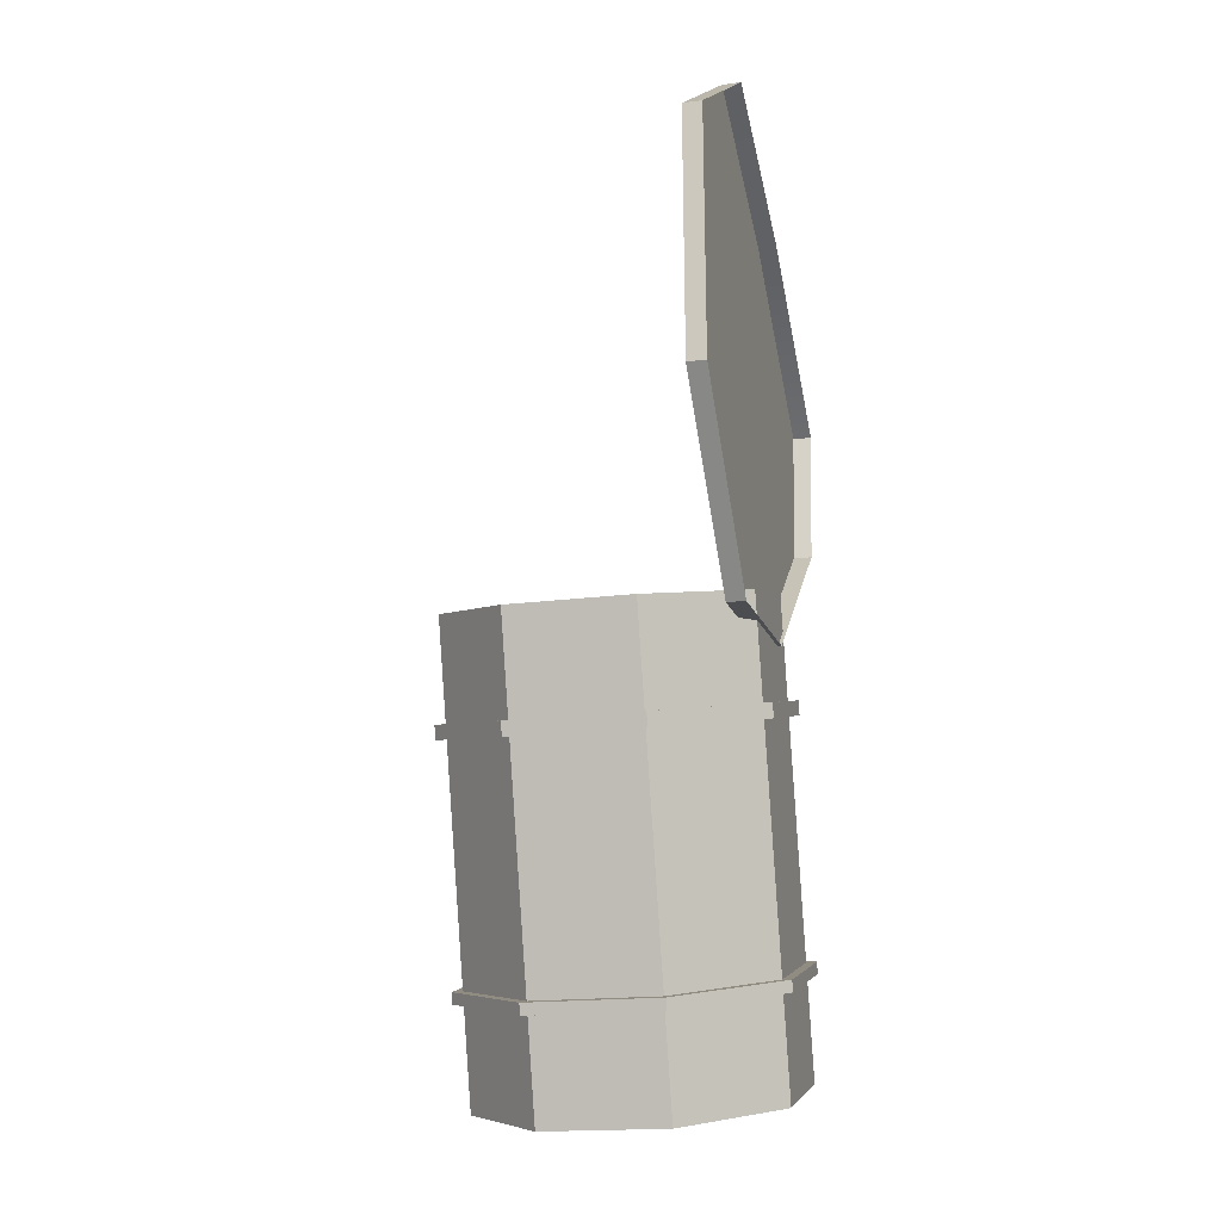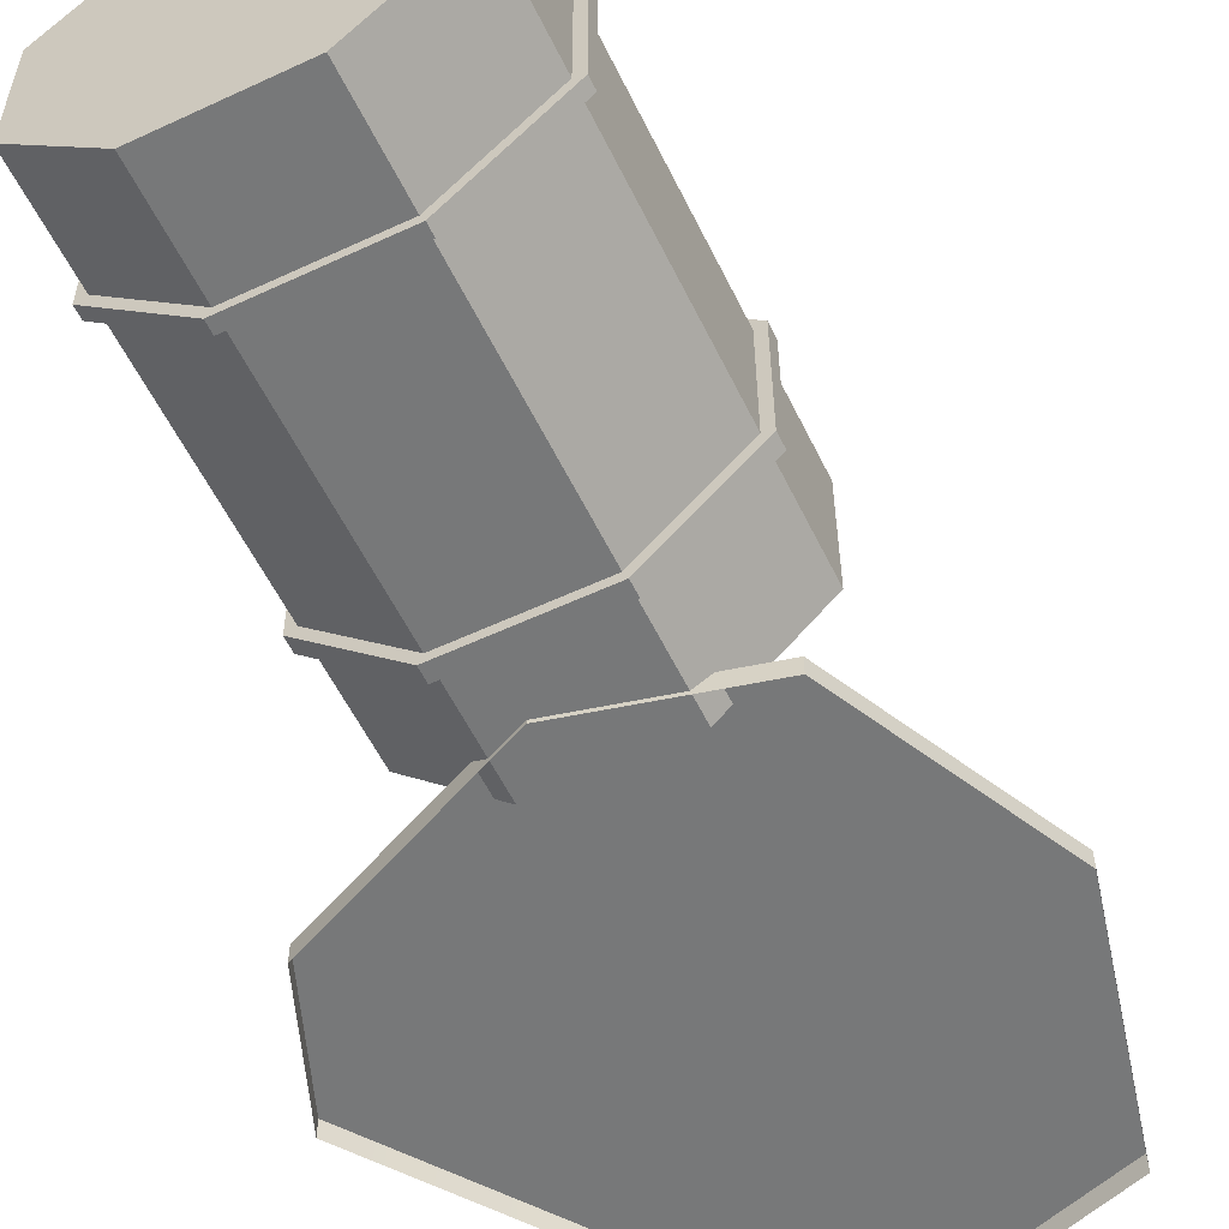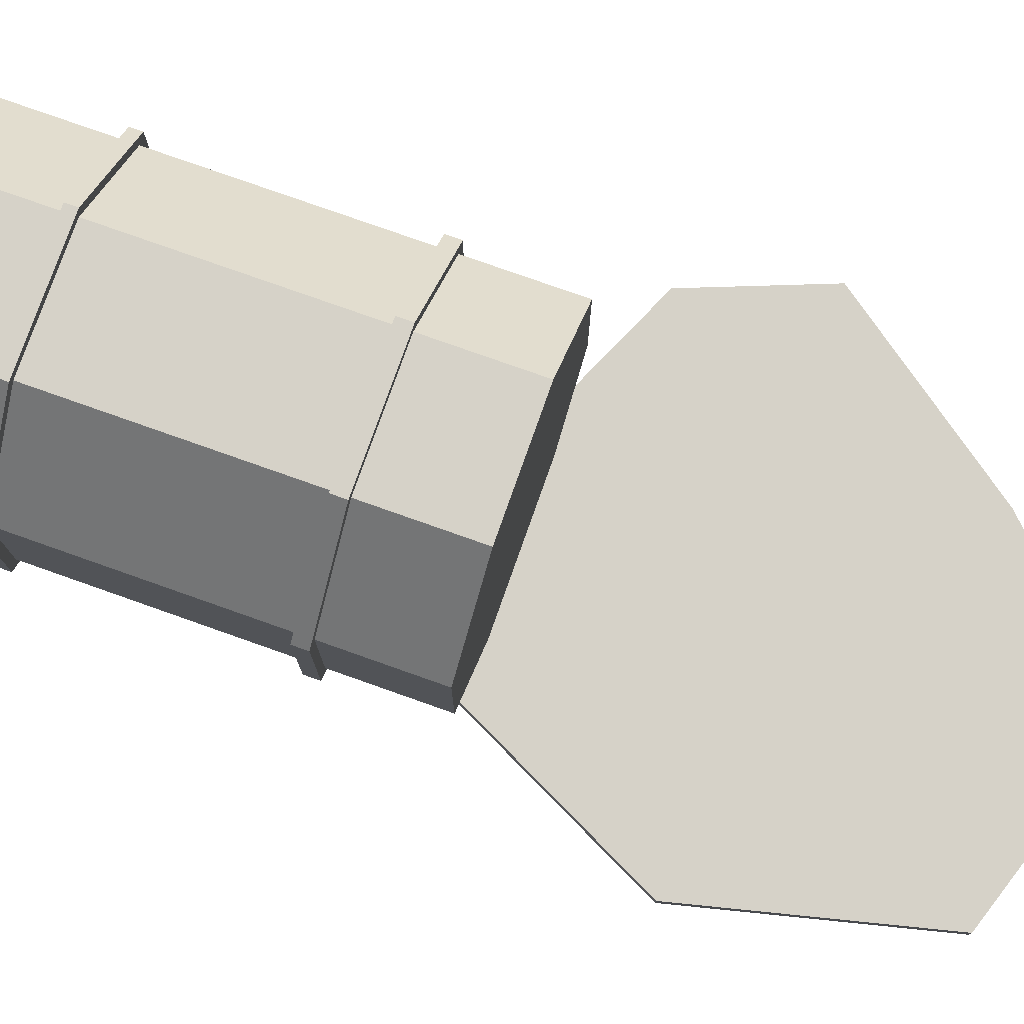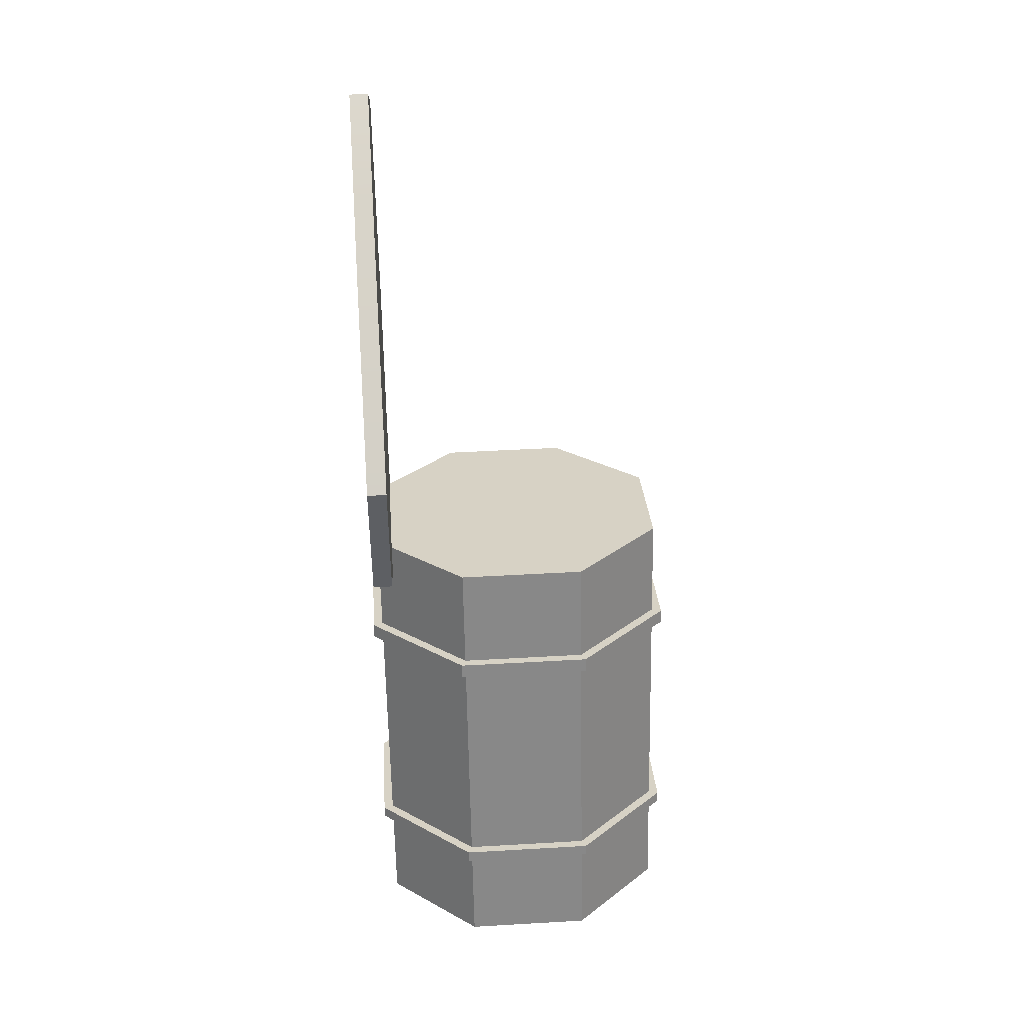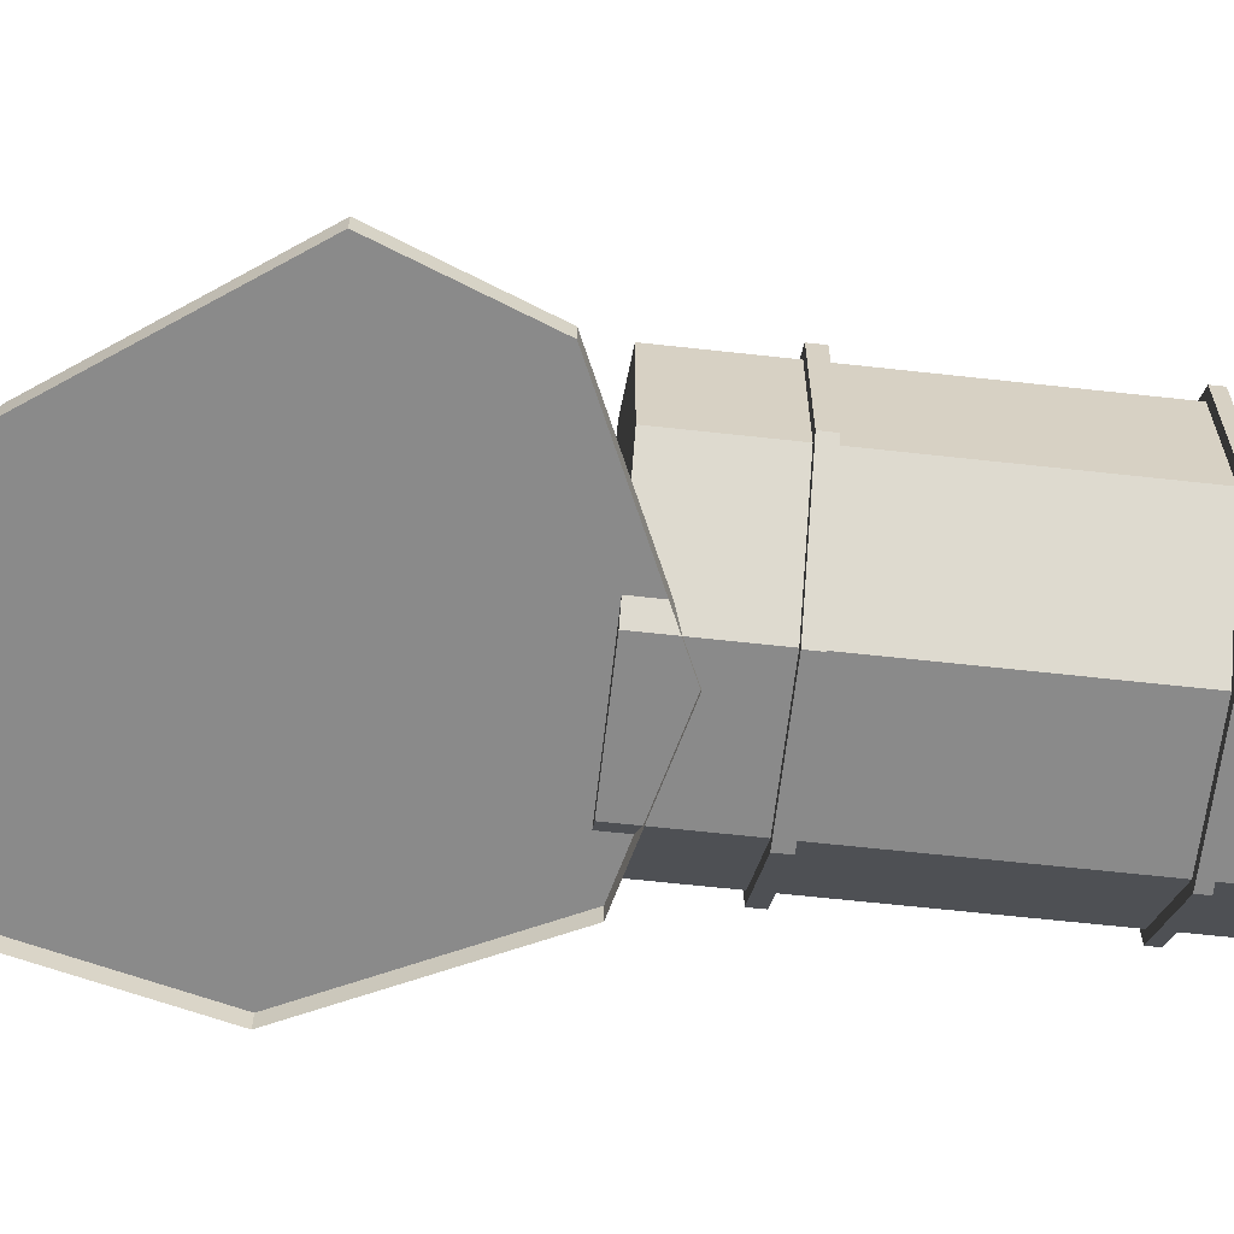
<metadata>
{"format":"obj","ext":"obj","renderer":"f3d","projection":"perspective","resolution":1024,"background":"white","views":[{"elev":-16.9,"azim":-75.0,"up":"+Z"},{"elev":-57.3,"azim":-169.2,"up":"+Y"},{"elev":77.9,"azim":-85.5,"up":"+Y"},{"elev":42.6,"azim":85.9,"up":"+Z"},{"elev":-63.6,"azim":68.6,"up":"+Y"}]}
</metadata>
<code>
v 1.122 -0.01191 -2.612
v 0.9587 -0.01191 -2.002
v 1.482 0.5282 -1.861
v 1.646 0.5282 -2.472
v 1.646 0.5282 -2.472
v 1.482 0.5282 -1.861
v 1.484 1.294 -1.861
v 1.647 1.294 -2.472
v 1.647 1.294 -2.472
v 1.484 1.294 -1.861
v 0.9621 1.836 -2.001
v 1.126 1.836 -2.611
v 1.126 1.836 -2.611
v 0.9621 1.836 -2.001
v 0.2228 1.837 -2.199
v 0.3864 1.837 -2.809
v 0.3864 1.837 -2.809
v 0.2228 1.837 -2.199
v -0.3009 1.297 -2.339
v -0.1374 1.297 -2.95
v -0.1374 1.297 -2.95
v -0.3009 1.297 -2.339
v -0.3024 0.5318 -2.34
v -0.1388 0.5318 -2.95
v -0.1388 0.5318 -2.95
v -0.3024 0.5318 -2.34
v 0.2194 -0.01043 -2.2
v 0.3829 -0.01042 -2.81
v 0.3829 -0.01042 -2.81
v 0.2194 -0.01043 -2.2
v 0.9587 -0.01191 -2.002
v 1.122 -0.01191 -2.612
v 1.646 0.5282 -2.472
v 1.647 1.294 -2.472
v 1.126 1.836 -2.611
v 1.122 -0.01191 -2.612
v 0.3864 1.837 -2.809
v 0.3829 -0.01042 -2.81
v -0.1374 1.297 -2.95
v -0.1388 0.5318 -2.95
v -0.09897 0.3451 0.01463
v -0.2926 0.4286 -0.03724
v -0.212 0.629 -0.01564
v -0.01832 0.5455 0.03624
v 0.1956 -0.0695 -2.206
v 0.1774 -0.0695 -2.138
v 0.964 -0.07108 -1.928
v 0.9822 -0.07108 -1.995
v -0.3595 0.5074 -2.355
v -0.3777 0.5074 -2.287
v 0.1774 -0.0695 -2.138
v 0.1956 -0.0695 -2.206
v -0.358 1.322 -2.355
v -0.3762 1.322 -2.287
v -0.3777 0.5074 -2.287
v -0.3595 0.5074 -2.355
v 0.1993 1.897 -2.205
v 0.1811 1.897 -2.137
v -0.3762 1.322 -2.287
v -0.358 1.322 -2.355
v 0.9859 1.895 -1.994
v 0.9677 1.895 -1.927
v 0.1811 1.897 -2.137
v 0.1993 1.897 -2.205
v 1.541 1.318 -1.846
v 1.523 1.318 -1.778
v 0.9677 1.895 -1.927
v 0.9859 1.895 -1.994
v 1.539 0.5036 -1.846
v 1.521 0.5036 -1.778
v 1.523 1.318 -1.778
v 1.541 1.318 -1.846
v 0.9822 -0.07108 -1.995
v 0.964 -0.07108 -1.928
v 1.521 0.5036 -1.778
v 1.539 0.5036 -1.846
v -0.1935 -0.0695 -0.7541
v -0.2164 -0.0695 -0.6687
v 0.5702 -0.07108 -0.458
v 0.5931 -0.07108 -0.5433
v -0.7486 0.5074 -0.9028
v -0.7715 0.5074 -0.8175
v -0.2164 -0.0695 -0.6687
v -0.1935 -0.0695 -0.7541
v -0.7471 1.322 -0.9024
v -0.77 1.322 -0.8171
v -0.7715 0.5074 -0.8175
v -0.7486 0.5074 -0.9028
v -0.1898 1.897 -0.7531
v -0.2127 1.897 -0.6677
v -0.77 1.322 -0.8171
v -0.7471 1.322 -0.9024
v 0.5968 1.895 -0.5423
v 0.5739 1.895 -0.457
v -0.2127 1.897 -0.6677
v -0.1898 1.897 -0.7531
v 1.152 1.318 -0.3936
v 1.129 1.318 -0.3082
v 0.5739 1.895 -0.457
v 0.5968 1.895 -0.5423
v 1.15 0.5036 -0.394
v 1.128 0.5036 -0.3086
v 1.129 1.318 -0.3082
v 1.152 1.318 -0.3936
v 0.5931 -0.07108 -0.5433
v 0.5702 -0.07108 -0.458
v 1.128 0.5036 -0.3086
v 1.15 0.5036 -0.394
v 0.5467 -0.01191 -0.4643
v -0.1926 -0.01043 -0.6624
v -0.3556 -0.01042 -0.05413
v 0.3837 -0.01191 0.144
v -0.3556 -0.01042 -0.05413
v -0.3146 -0.01051 -0.04314
v 0.3837 -0.01191 0.144
v -0.3146 -0.01051 -0.04314
v -0.005264 -0.01113 0.03975
v 0.3837 -0.01191 0.144
v -0.7144 0.5318 -0.8022
v -0.8773 0.5318 -0.1939
v -0.3556 -0.01042 -0.05413
v -0.1926 -0.01043 -0.6624
v -0.7129 1.297 -0.8018
v -0.8759 1.297 -0.1935
v -0.8773 0.5318 -0.1939
v -0.7144 0.5318 -0.8022
v -0.1892 1.837 -0.6614
v -0.3521 1.837 -0.05321
v -0.8759 1.297 -0.1935
v -0.7129 1.297 -0.8018
v 0.5501 1.836 -0.4633
v 0.3872 1.836 0.1449
v -0.3521 1.837 -0.05321
v -0.1892 1.837 -0.6614
v 1.072 1.294 -0.3235
v 0.9089 1.294 0.2847
v 0.3872 1.836 0.1449
v 0.5501 1.836 -0.4633
v 1.07 0.5282 -0.3239
v 0.9075 0.5282 0.2843
v 0.9089 1.294 0.2847
v 1.072 1.294 -0.3235
v 0.5467 -0.01191 -0.4643
v 0.3837 -0.01191 0.144
v 0.9075 0.5282 0.2843
v 1.07 0.5282 -0.3239
v 1.466 1.294 -1.793
v 1.095 1.294 -0.4089
v 0.573 1.836 -0.5487
v 0.9439 1.836 -1.933
v 0.9439 1.836 -1.933
v 0.573 1.836 -0.5487
v -0.1663 1.837 -0.7468
v 0.2046 1.837 -2.131
v 0.2046 1.837 -2.131
v -0.1663 1.837 -0.7468
v -0.6901 1.297 -0.8871
v -0.3192 1.297 -2.271
v -0.3192 1.297 -2.271
v -0.6901 1.297 -0.8871
v -0.6915 0.5318 -0.8875
v -0.3206 0.5318 -2.272
v -0.3206 0.5318 -2.272
v -0.6915 0.5318 -0.8875
v -0.1697 -0.01042 -0.7477
v 0.2011 -0.01042 -2.132
v 0.2011 -0.01042 -2.132
v -0.1697 -0.01042 -0.7477
v 0.5695 -0.01191 -0.5496
v 0.9404 -0.01191 -1.934
v 0.9404 -0.01191 -1.934
v 0.5695 -0.01191 -0.5496
v 1.093 0.5282 -0.4093
v 1.464 0.5282 -1.793
v 1.464 0.5282 -1.793
v 1.093 0.5282 -0.4093
v 1.095 1.294 -0.4089
v 1.466 1.294 -1.793
v 0.2194 -0.01043 -2.2
v 0.1956 -0.0695 -2.206
v 0.9822 -0.07108 -1.995
v 0.9587 -0.01191 -2.002
v -0.3024 0.5318 -2.34
v -0.3595 0.5074 -2.355
v -0.3009 1.297 -2.339
v -0.358 1.322 -2.355
v 0.2228 1.837 -2.199
v 0.1993 1.897 -2.205
v 0.9621 1.836 -2.001
v 0.9859 1.895 -1.994
v 1.484 1.294 -1.861
v 1.541 1.318 -1.846
v 1.482 0.5282 -1.861
v 1.539 0.5036 -1.846
v 0.9404 -0.01191 -1.934
v 0.964 -0.07108 -1.928
v 0.1774 -0.0695 -2.138
v 0.2011 -0.01042 -2.132
v -0.3777 0.5074 -2.287
v -0.3206 0.5318 -2.272
v -0.3762 1.322 -2.287
v -0.3192 1.297 -2.271
v 0.1811 1.897 -2.137
v 0.2046 1.837 -2.131
v 0.9677 1.895 -1.927
v 0.9439 1.836 -1.933
v 1.523 1.318 -1.778
v 1.466 1.294 -1.793
v 1.521 0.5036 -1.778
v 1.464 0.5282 -1.793
v -0.1697 -0.01042 -0.7477
v -0.1935 -0.0695 -0.7541
v 0.5931 -0.07108 -0.5433
v 0.5695 -0.01191 -0.5496
v -0.6915 0.5318 -0.8875
v -0.7486 0.5074 -0.9028
v -0.6901 1.297 -0.8871
v -0.7471 1.322 -0.9024
v -0.1663 1.837 -0.7468
v -0.1898 1.897 -0.7531
v 0.573 1.836 -0.5487
v 0.5968 1.895 -0.5423
v 1.095 1.294 -0.4089
v 1.152 1.318 -0.3936
v 1.093 0.5282 -0.4093
v 1.15 0.5036 -0.394
v 0.5467 -0.01191 -0.4643
v 0.5702 -0.07108 -0.458
v -0.2164 -0.0695 -0.6687
v -0.1926 -0.01043 -0.6624
v -0.7715 0.5074 -0.8175
v -0.7144 0.5318 -0.8022
v -0.77 1.322 -0.8171
v -0.7129 1.297 -0.8018
v -0.2127 1.897 -0.6677
v -0.1892 1.837 -0.6614
v 0.5739 1.895 -0.457
v 0.5501 1.836 -0.4633
v 1.129 1.318 -0.3082
v 1.072 1.294 -0.3235
v 1.128 0.5036 -0.3086
v 1.07 0.5282 -0.3239
v -0.007682 0.09158 0.0391
v 0.3428 0.09088 0.133
v 0.3837 -0.01191 0.144
v -0.005264 -0.01113 0.03975
v 0.8083 0.571 0.2577
v 0.9075 0.5282 0.2843
v 0.8096 1.251 0.2581
v 0.9089 1.294 0.2847
v 0.3459 1.733 0.1338
v 0.3872 1.836 0.1449
v -0.3112 1.735 -0.04224
v -0.3521 1.837 -0.05321
v -0.7768 1.254 -0.167
v -0.8759 1.297 -0.1935
v -0.7781 0.5742 -0.1673
v -0.8773 0.5318 -0.1939
v -0.3143 0.0922 -0.04307
v -0.3556 -0.01042 -0.05413
v -0.3095 0.09219 -0.04177
v -0.3146 -0.01051 -0.04314
v -0.01832 0.5455 0.03624
v 0.8096 1.251 0.2581
v 0.8083 0.571 0.2577
v 0.3428 0.09088 0.133
v -0.01246 0.2953 0.03782
v 0.3459 1.733 0.1338
v -0.3112 1.735 -0.04224
v -0.212 0.629 -0.01564
v -0.2926 0.4286 -0.03724
v -0.7781 0.5742 -0.1673
v -0.7768 1.254 -0.167
v -0.007682 0.09158 0.0391
v -0.3095 0.09219 -0.04177
v -0.3143 0.0922 -0.04307
v -0.09897 0.3451 0.01463
v -0.01832 0.5455 0.03624
v -0.01246 0.2953 0.03782
v -0.3095 0.09219 -0.04177
v -0.007682 0.09158 0.0391
v -0.2926 0.4286 -0.03724
v -0.005264 -0.01113 0.03975
v -0.3146 -0.01051 -0.04314
v -0.607 0.07874 2.95
v 0.3834 0.07874 2.373
v 0.3834 -0.03441 2.373
v -0.607 -0.03441 2.95
v -1.615 0.07874 0.8
v -0.7184 0.07874 -0.2307
v 0.2739 0.07874 -0.208
v 1.347 0.07874 0.6709
v 1.439 0.07874 1.509
v -1.647 0.07874 2.273
v 0.3834 0.07874 2.373
v -0.607 0.07874 2.95
v 0.2739 -0.03441 -0.208
v 1.347 -0.03441 0.6709
v 1.347 0.07874 0.6709
v 0.2739 0.07874 -0.208
v 1.439 0.07874 1.509
v 1.347 0.07874 0.6709
v 1.347 -0.03441 0.6709
v 1.439 -0.03441 1.509
v -1.615 0.07874 0.8
v -1.647 0.07874 2.273
v -1.647 -0.03441 2.273
v -1.615 -0.03441 0.8
v -1.647 -0.03441 2.273
v -1.647 0.07874 2.273
v -0.607 0.07874 2.95
v -0.607 -0.03441 2.95
v 0.3834 -0.03441 2.373
v 0.3834 0.07874 2.373
v 1.439 0.07874 1.509
v 1.439 -0.03441 1.509
v -0.7184 -0.03441 -0.2307
v -0.7184 0.07874 -0.2307
v -1.615 0.07874 0.8
v -1.615 -0.03441 0.8
v -0.7184 0.07874 -0.2307
v -0.7184 -0.03441 -0.2307
v 0.2739 -0.03441 -0.208
v 0.2739 0.07874 -0.208
g SA_Prop_BioBarrel_02_1589_185
f 1 3 2
f 1 4 3
f 5 7 6
f 5 8 7
f 9 11 10
f 9 12 11
f 13 15 14
f 13 16 15
f 17 19 18
f 17 20 19
f 21 23 22
f 21 24 23
f 25 27 26
f 25 28 27
f 29 31 30
f 29 32 31
f 33 35 34
f 35 33 36
f 35 36 37
f 37 36 38
f 37 38 39
f 39 38 40
f 41 43 42
f 41 44 43
f 45 47 46
f 45 48 47
f 49 51 50
f 49 52 51
f 53 55 54
f 53 56 55
f 57 59 58
f 57 60 59
f 61 63 62
f 61 64 63
f 65 67 66
f 65 68 67
f 69 71 70
f 69 72 71
f 73 75 74
f 73 76 75
f 77 79 78
f 77 80 79
f 81 83 82
f 81 84 83
f 85 87 86
f 85 88 87
f 89 91 90
f 89 92 91
f 93 95 94
f 93 96 95
f 97 99 98
f 97 100 99
f 101 103 102
f 101 104 103
f 105 107 106
f 105 108 107
f 109 111 110
f 111 109 112
f 113 115 114
f 116 118 117
f 119 121 120
f 119 122 121
f 123 125 124
f 123 126 125
f 127 129 128
f 127 130 129
f 131 133 132
f 131 134 133
f 135 137 136
f 135 138 137
f 139 141 140
f 139 142 141
f 143 145 144
f 143 146 145
f 147 149 148
f 147 150 149
f 151 153 152
f 151 154 153
f 155 157 156
f 155 158 157
f 159 161 160
f 159 162 161
f 163 165 164
f 163 166 165
f 167 169 168
f 167 170 169
f 171 173 172
f 171 174 173
f 175 177 176
f 175 178 177
f 179 181 180
f 179 182 181
f 183 179 180
f 183 180 184
f 185 183 184
f 185 184 186
f 187 185 186
f 187 186 188
f 189 187 188
f 189 188 190
f 191 189 190
f 191 190 192
f 193 191 192
f 193 192 194
f 182 194 181
f 182 193 194
f 195 197 196
f 195 198 197
f 198 199 197
f 198 200 199
f 200 201 199
f 200 202 201
f 202 203 201
f 202 204 203
f 204 205 203
f 204 206 205
f 206 207 205
f 206 208 207
f 208 209 207
f 208 210 209
f 210 196 209
f 210 195 196
f 211 213 212
f 211 214 213
f 215 211 212
f 215 212 216
f 217 215 216
f 217 216 218
f 219 217 218
f 219 218 220
f 221 219 220
f 221 220 222
f 223 221 222
f 223 222 224
f 225 223 224
f 225 224 226
f 214 226 213
f 214 225 226
f 227 229 228
f 227 230 229
f 230 231 229
f 230 232 231
f 232 233 231
f 232 234 233
f 234 235 233
f 234 236 235
f 236 237 235
f 236 238 237
f 238 239 237
f 238 240 239
f 240 241 239
f 240 242 241
f 242 228 241
f 242 227 228
f 243 245 244
f 243 246 245
f 245 247 244
f 245 248 247
f 248 249 247
f 248 250 249
f 250 251 249
f 250 252 251
f 252 253 251
f 252 254 253
f 254 255 253
f 254 256 255
f 256 257 255
f 256 258 257
f 258 259 257
f 258 260 259
f 260 261 259
f 260 262 261
f 263 265 264
f 265 263 266
f 266 263 267
f 268 263 264
f 263 268 269
f 263 269 270
f 269 271 270
f 271 269 272
f 272 269 273
f 267 274 266
f 275 271 272
f 275 272 276
f 277 279 278
f 280 279 277
f 279 280 281
f 280 277 282
f 280 283 281
f 280 284 283
f 285 287 286
f 285 288 287
f 289 291 290
f 291 289 292
f 292 289 293
f 293 289 294
f 293 294 295
f 295 294 296
f 297 299 298
f 297 300 299
f 301 303 302
f 301 304 303
f 305 307 306
f 305 308 307
f 309 311 310
f 309 312 311
f 313 315 314
f 313 316 315
f 317 319 318
f 317 320 319
f 321 323 322
f 321 324 323

</code>
